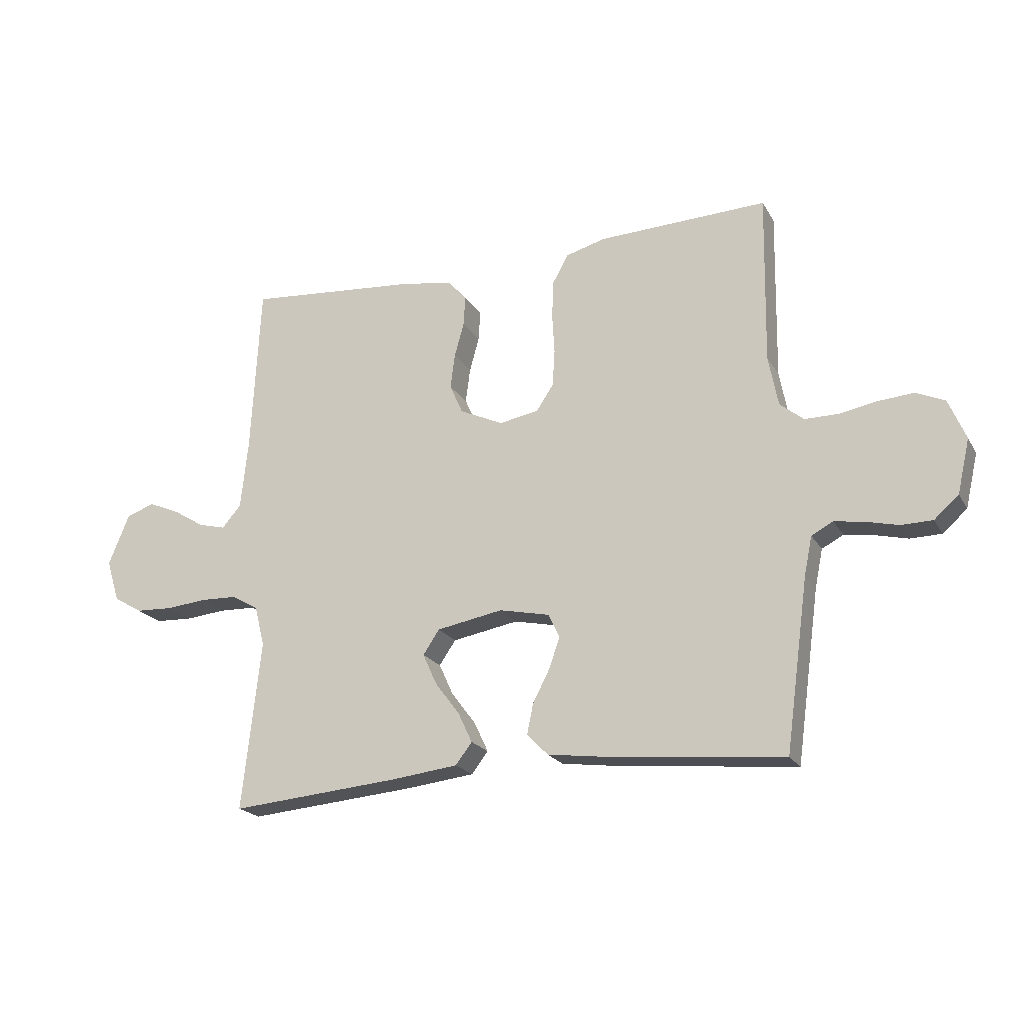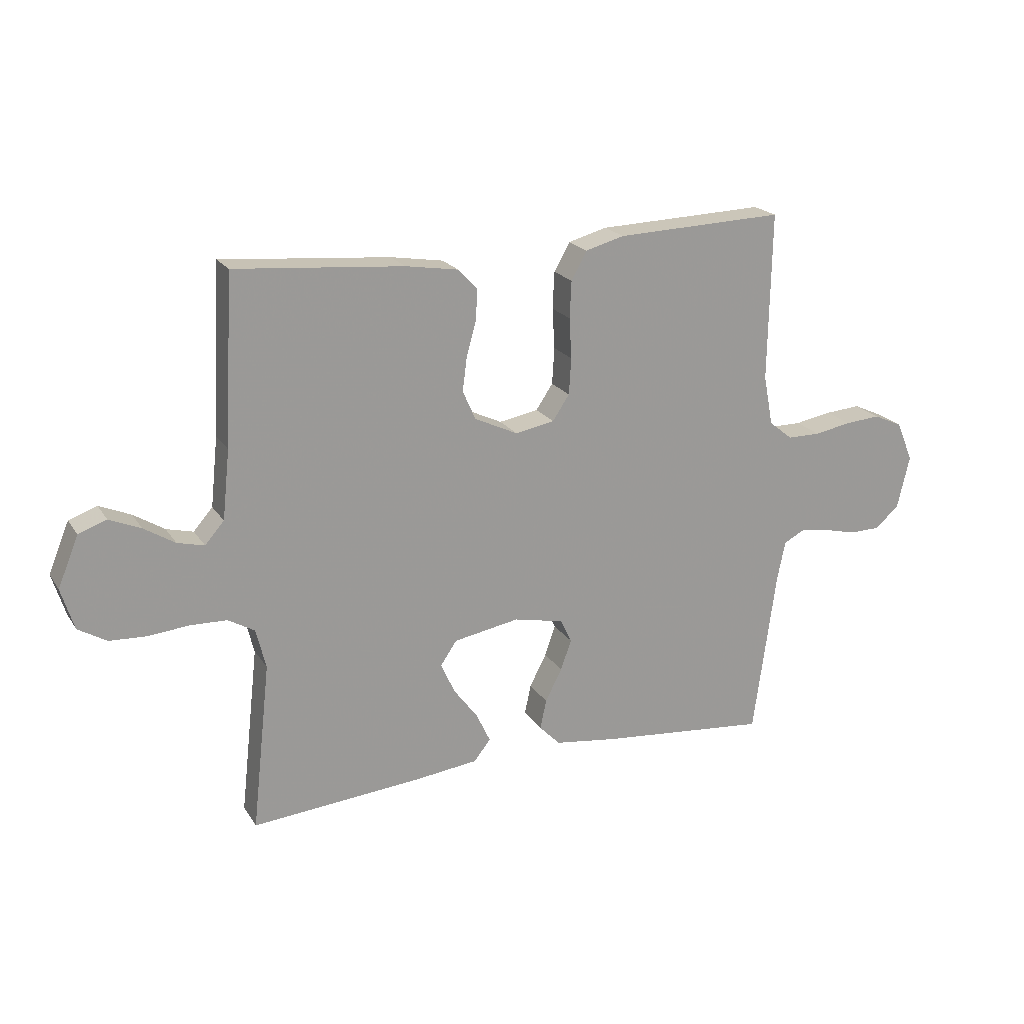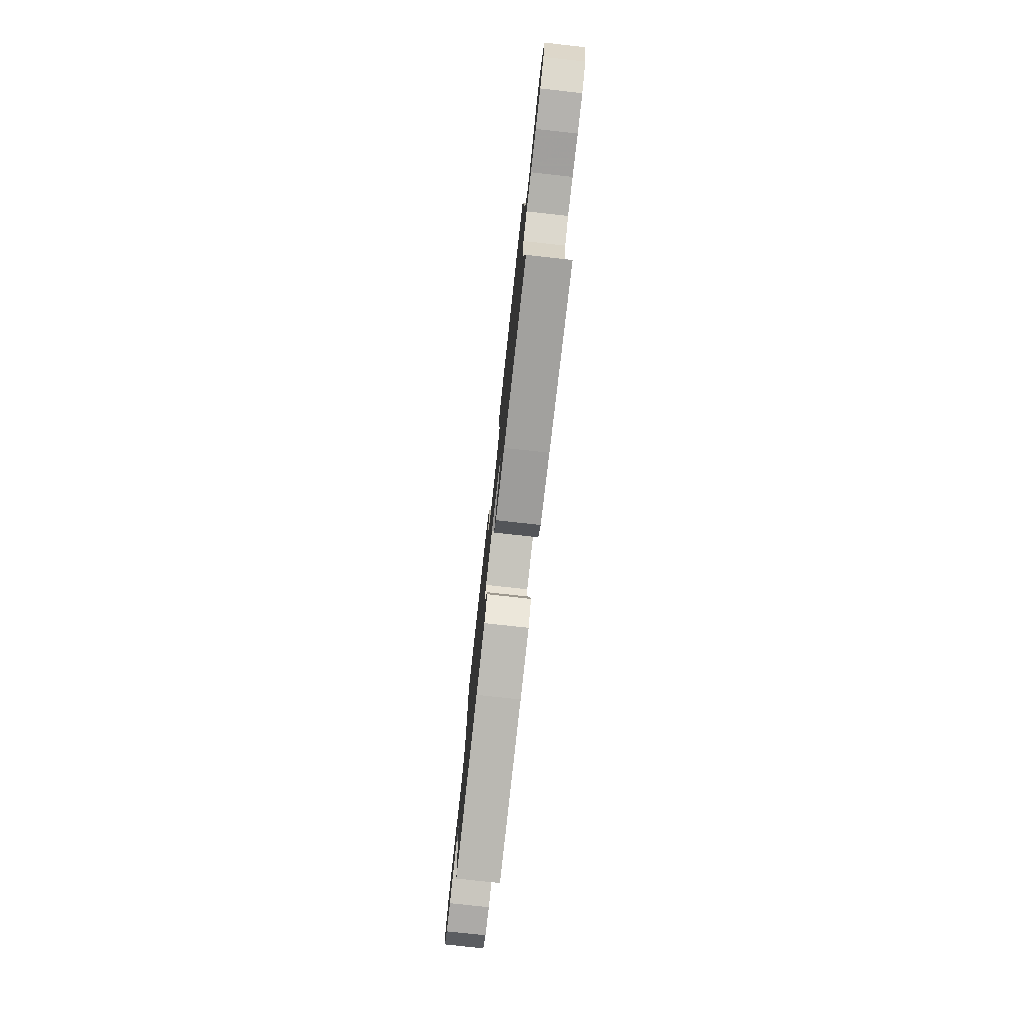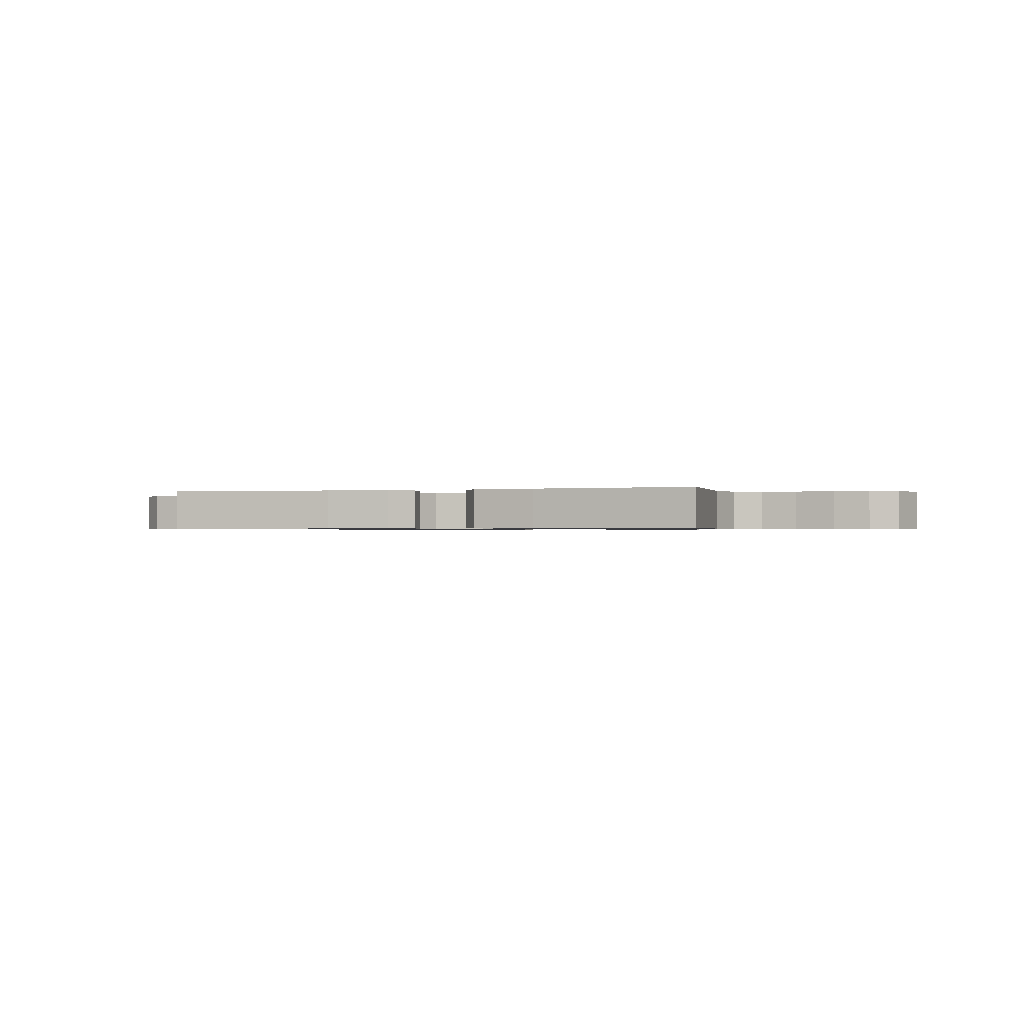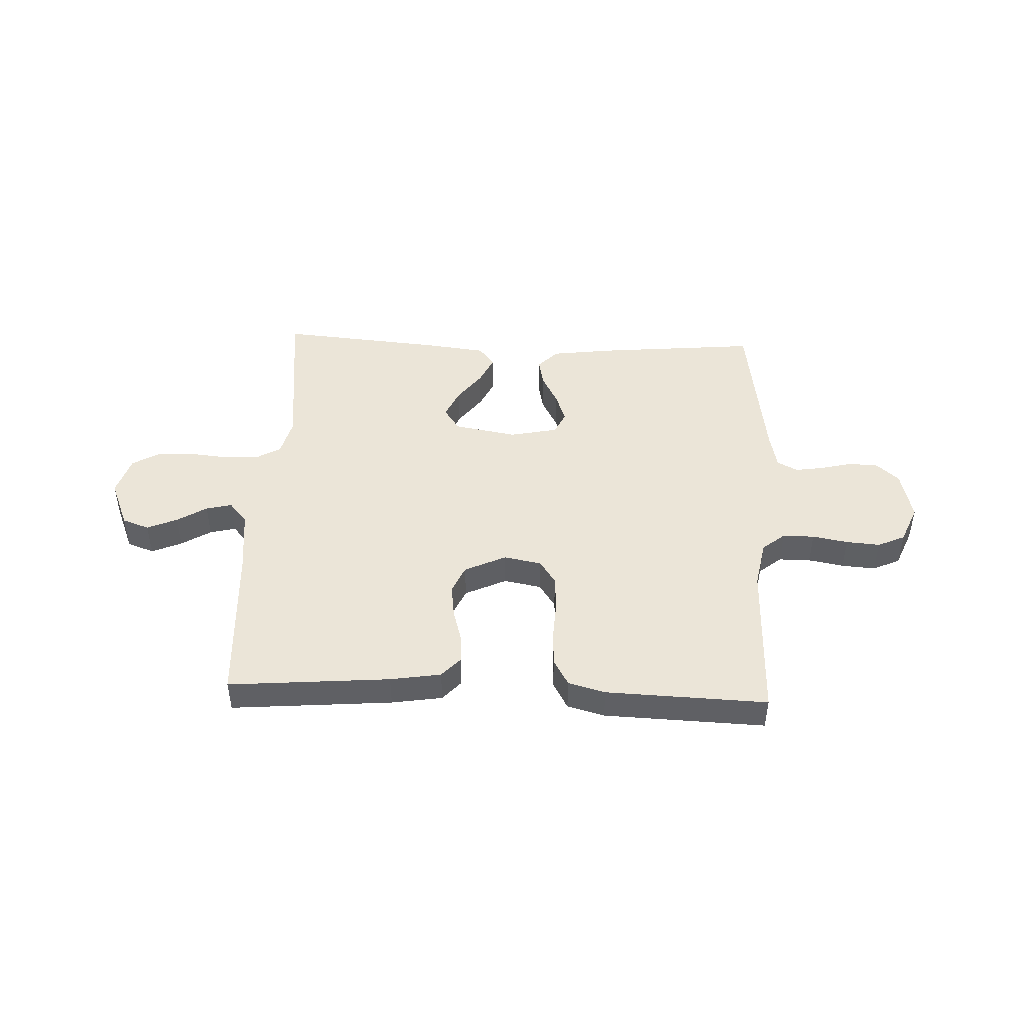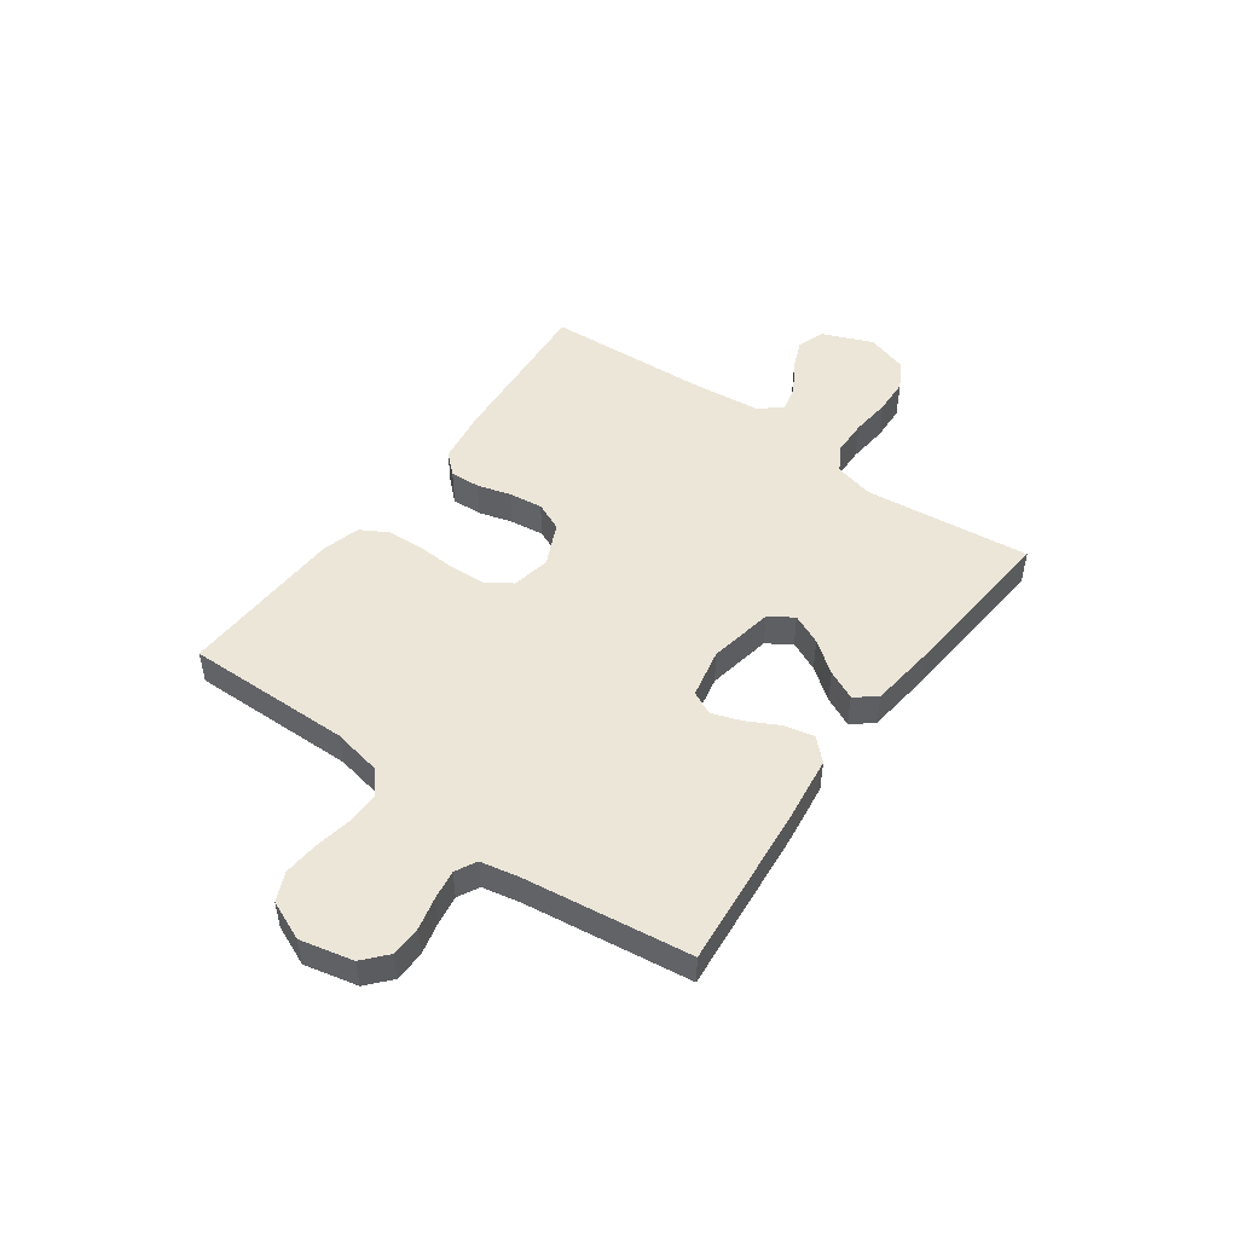
<metadata>
{"format":"obj","ext":"obj","renderer":"f3d","projection":"perspective","resolution":1024,"background":"white","views":[{"elev":-20.5,"azim":22.4,"up":"+Z"},{"elev":20.4,"azim":-23.7,"up":"+Z"},{"elev":-77.1,"azim":-96.3,"up":"+Z"},{"elev":-0.7,"azim":-160.6,"up":"+Y"},{"elev":46.0,"azim":2.4,"up":"+Y"},{"elev":49.0,"azim":125.9,"up":"+Y"}]}
</metadata>
<code>
v -0.5 0.07 -0.5
v -0.467 0.07 -0.2
v -0.485 0.07 -0.129
v -0.532 0.07 -0.102
v -0.597 0.07 -0.1
v -0.669 0.07 -0.107
v -0.735 0.07 -0.104
v -0.786 0.07 -0.074
v -0.809 0.07 0
v -0.772 0.07 0.09
v -0.722 0.07 0.108
v -0.666 0.07 0.084
v -0.611 0.07 0.05
v -0.563 0.07 0.038
v -0.529 0.07 0.077
v -0.516 0.07 0.2
v -0.5 0.07 0.5
v -0.2 0.07 0.475
v -0.106 0.07 0.46
v -0.072 0.07 0.423
v -0.075 0.07 0.369
v -0.092 0.07 0.308
v -0.1 0.07 0.247
v -0.077 0.07 0.195
v 0 0.07 0.159
v 0.07 0.07 0.172
v 0.1 0.07 0.217
v 0.104 0.07 0.282
v 0.1 0.07 0.354
v 0.103 0.07 0.42
v 0.131 0.07 0.47
v 0.2 0.07 0.489
v 0.5 0.07 0.5
v 0.495 0.07 0.2
v 0.512 0.07 0.111
v 0.554 0.07 0.077
v 0.613 0.07 0.077
v 0.679 0.07 0.089
v 0.742 0.07 0.094
v 0.793 0.07 0.071
v 0.823 0.07 0
v 0.801 0.07 -0.095
v 0.758 0.07 -0.133
v 0.703 0.07 -0.134
v 0.645 0.07 -0.12
v 0.593 0.07 -0.112
v 0.555 0.07 -0.132
v 0.541 0.07 -0.2
v 0.5 0.07 -0.5
v 0.2 0.07 -0.472
v 0.086 0.07 -0.457
v 0.049 0.07 -0.419
v 0.06 0.07 -0.366
v 0.09 0.07 -0.308
v 0.109 0.07 -0.254
v 0.089 0.07 -0.212
v 0 0.07 -0.193
v -0.117 0.07 -0.214
v -0.146 0.07 -0.257
v -0.121 0.07 -0.312
v -0.078 0.07 -0.369
v -0.053 0.07 -0.422
v -0.082 0.07 -0.46
v -0.2 0.07 -0.474
v -0.5 0 -0.5
v -0.467 0 -0.2
v -0.485 0 -0.129
v -0.532 0 -0.102
v -0.597 0 -0.1
v -0.669 0 -0.107
v -0.735 0 -0.104
v -0.786 0 -0.074
v -0.809 0 0
v -0.772 0 0.09
v -0.722 0 0.108
v -0.666 0 0.084
v -0.611 0 0.05
v -0.563 0 0.038
v -0.529 0 0.077
v -0.516 0 0.2
v -0.5 0 0.5
v -0.2 0 0.475
v -0.106 0 0.46
v -0.072 0 0.423
v -0.075 0 0.369
v -0.092 0 0.308
v -0.1 0 0.247
v -0.077 0 0.195
v 0 0 0.159
v 0.07 0 0.172
v 0.1 0 0.217
v 0.104 0 0.282
v 0.1 0 0.354
v 0.103 0 0.42
v 0.131 0 0.47
v 0.2 0 0.489
v 0.5 0 0.5
v 0.495 0 0.2
v 0.512 0 0.111
v 0.554 0 0.077
v 0.613 0 0.077
v 0.679 0 0.089
v 0.742 0 0.094
v 0.793 0 0.071
v 0.823 0 0
v 0.801 0 -0.095
v 0.758 0 -0.133
v 0.703 0 -0.134
v 0.645 0 -0.12
v 0.593 0 -0.112
v 0.555 0 -0.132
v 0.541 0 -0.2
v 0.5 0 -0.5
v 0.2 0 -0.472
v 0.086 0 -0.457
v 0.049 0 -0.419
v 0.06 0 -0.366
v 0.09 0 -0.308
v 0.109 0 -0.254
v 0.089 0 -0.212
v 0 0 -0.193
v -0.117 0 -0.214
v -0.146 0 -0.257
v -0.121 0 -0.312
v -0.078 0 -0.369
v -0.053 0 -0.422
v -0.082 0 -0.46
v -0.2 0 -0.474
f 64 1 2
f 63 64 2
f 62 63 2
f 61 62 2
f 60 61 2
f 59 60 2 3
f 58 59 3 4
f 57 58 4
f 52 53 54
f 51 52 54
f 50 51 54
f 49 50 54
f 48 49 54
f 47 48 54 55
f 46 47 55 56
f 43 44 45
f 42 43 45
f 41 42 45
f 40 41 45
f 39 40 45
f 38 39 45
f 37 38 45
f 36 37 45 46
f 46 56 57
f 36 46 57
f 35 36 57
f 32 33 34
f 31 32 34
f 30 31 34
f 29 30 34
f 28 29 34
f 27 28 34 35
f 20 21 22
f 19 20 22
f 18 19 22
f 17 18 22
f 16 17 22
f 15 16 22 23
f 14 15 23 24
f 11 12 13
f 10 11 13
f 9 10 13
f 8 9 13
f 7 8 13
f 6 7 13
f 5 6 13
f 4 5 13 14
f 14 24 25
f 4 14 25
f 57 4 25
f 26 27 35 57
f 25 26 57
f 66 65 128
f 66 128 127
f 66 127 126
f 66 126 125
f 66 125 124
f 67 66 124 123
f 68 67 123 122
f 68 122 121
f 118 117 116
f 118 116 115
f 118 115 114
f 118 114 113
f 118 113 112
f 119 118 112 111
f 120 119 111 110
f 109 108 107
f 109 107 106
f 109 106 105
f 109 105 104
f 109 104 103
f 109 103 102
f 109 102 101
f 110 109 101 100
f 121 120 110
f 121 110 100
f 121 100 99
f 98 97 96
f 98 96 95
f 98 95 94
f 98 94 93
f 98 93 92
f 99 98 92 91
f 86 85 84
f 86 84 83
f 86 83 82
f 86 82 81
f 86 81 80
f 87 86 80 79
f 88 87 79 78
f 77 76 75
f 77 75 74
f 77 74 73
f 77 73 72
f 77 72 71
f 77 71 70
f 77 70 69
f 78 77 69 68
f 89 88 78
f 89 78 68
f 89 68 121
f 121 99 91 90
f 121 90 89
f 1 65 66 2
f 2 66 67 3
f 3 67 68 4
f 4 68 69 5
f 5 69 70 6
f 6 70 71 7
f 7 71 72 8
f 8 72 73 9
f 9 73 74 10
f 10 74 75 11
f 11 75 76 12
f 12 76 77 13
f 13 77 78 14
f 14 78 79 15
f 15 79 80 16
f 16 80 81 17
f 17 81 82 18
f 18 82 83 19
f 19 83 84 20
f 20 84 85 21
f 21 85 86 22
f 22 86 87 23
f 23 87 88 24
f 24 88 89 25
f 25 89 90 26
f 26 90 91 27
f 27 91 92 28
f 28 92 93 29
f 29 93 94 30
f 30 94 95 31
f 31 95 96 32
f 32 96 97 33
f 33 97 98 34
f 34 98 99 35
f 35 99 100 36
f 36 100 101 37
f 37 101 102 38
f 38 102 103 39
f 39 103 104 40
f 40 104 105 41
f 41 105 106 42
f 42 106 107 43
f 43 107 108 44
f 44 108 109 45
f 45 109 110 46
f 46 110 111 47
f 47 111 112 48
f 48 112 113 49
f 49 113 114 50
f 50 114 115 51
f 51 115 116 52
f 52 116 117 53
f 53 117 118 54
f 54 118 119 55
f 55 119 120 56
f 56 120 121 57
f 57 121 122 58
f 58 122 123 59
f 59 123 124 60
f 60 124 125 61
f 61 125 126 62
f 62 126 127 63
f 63 127 128 64
f 64 128 65 1

</code>
